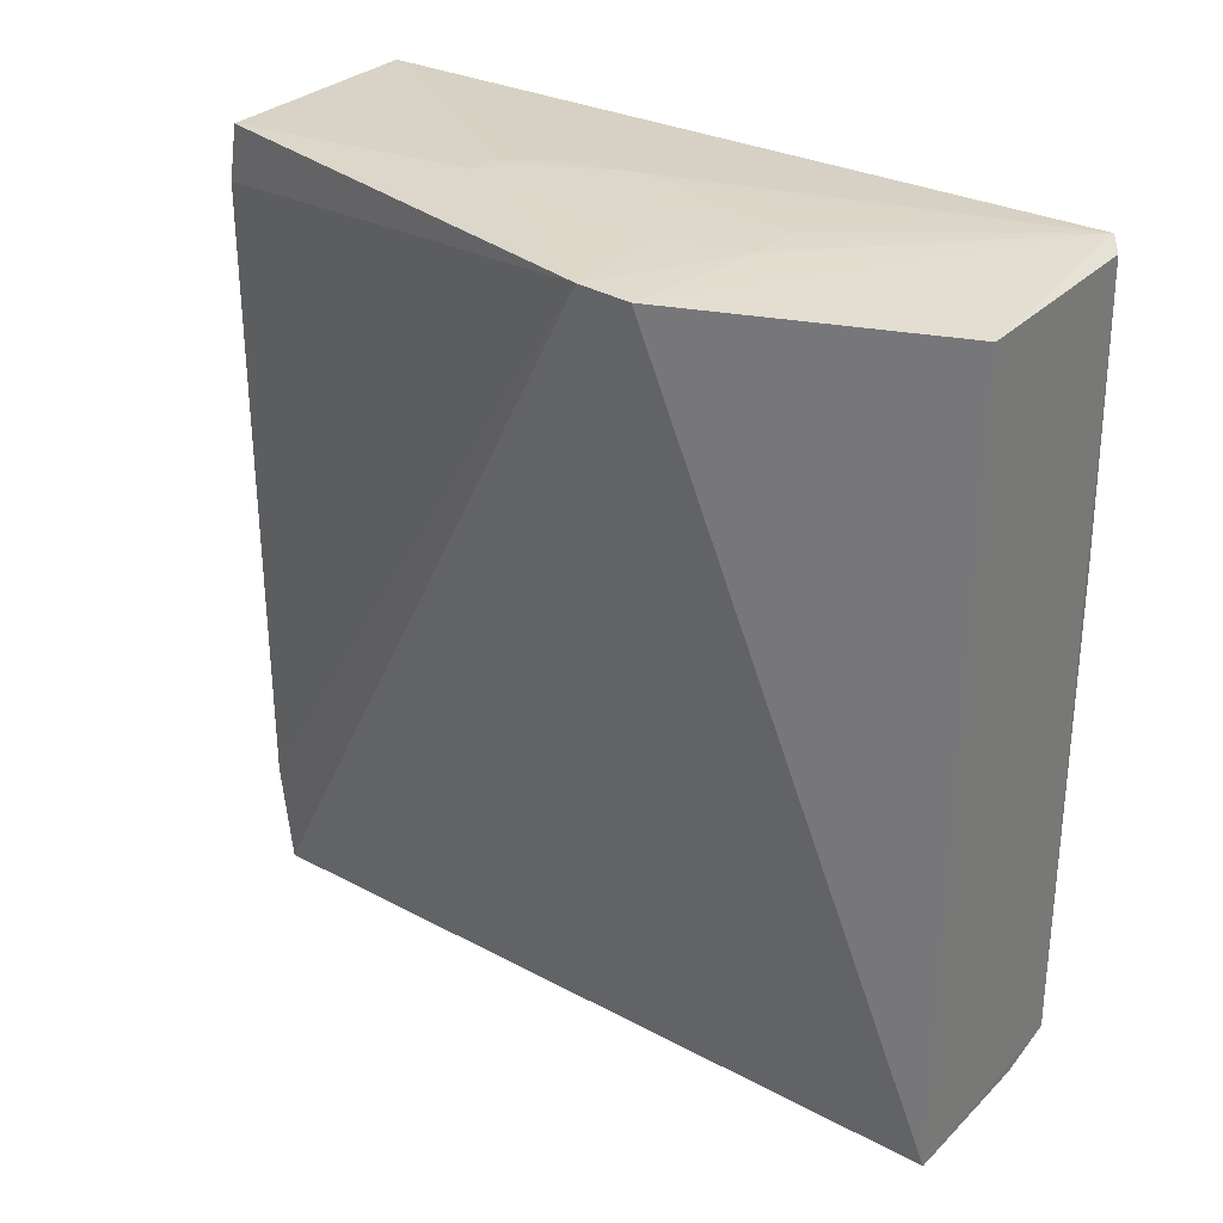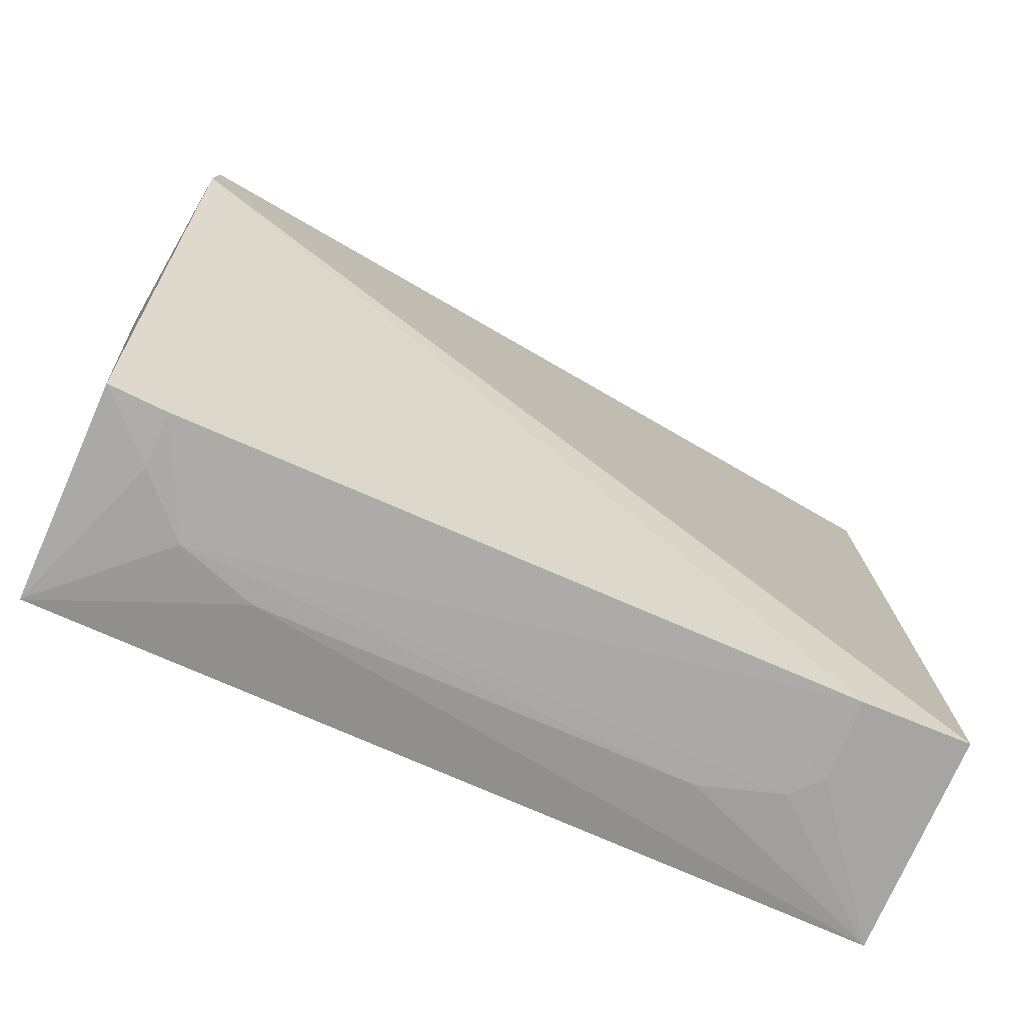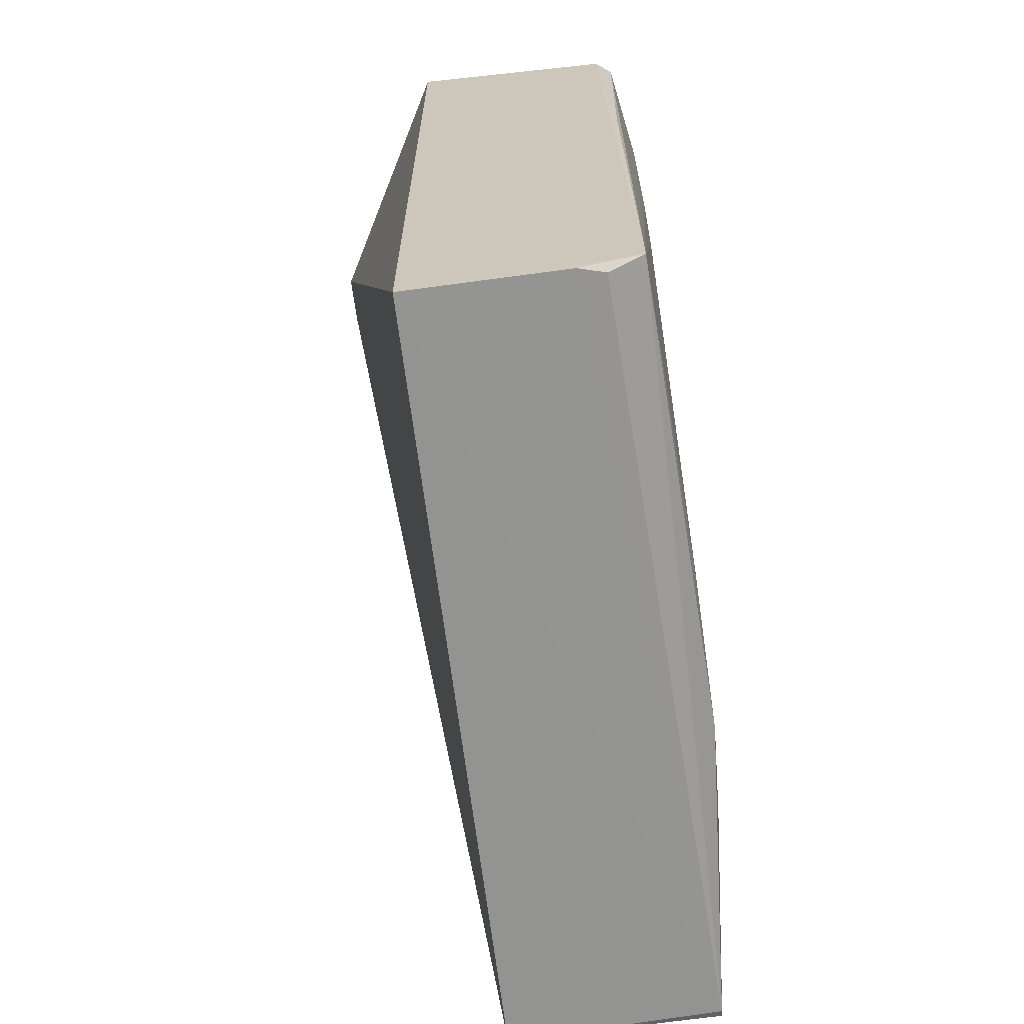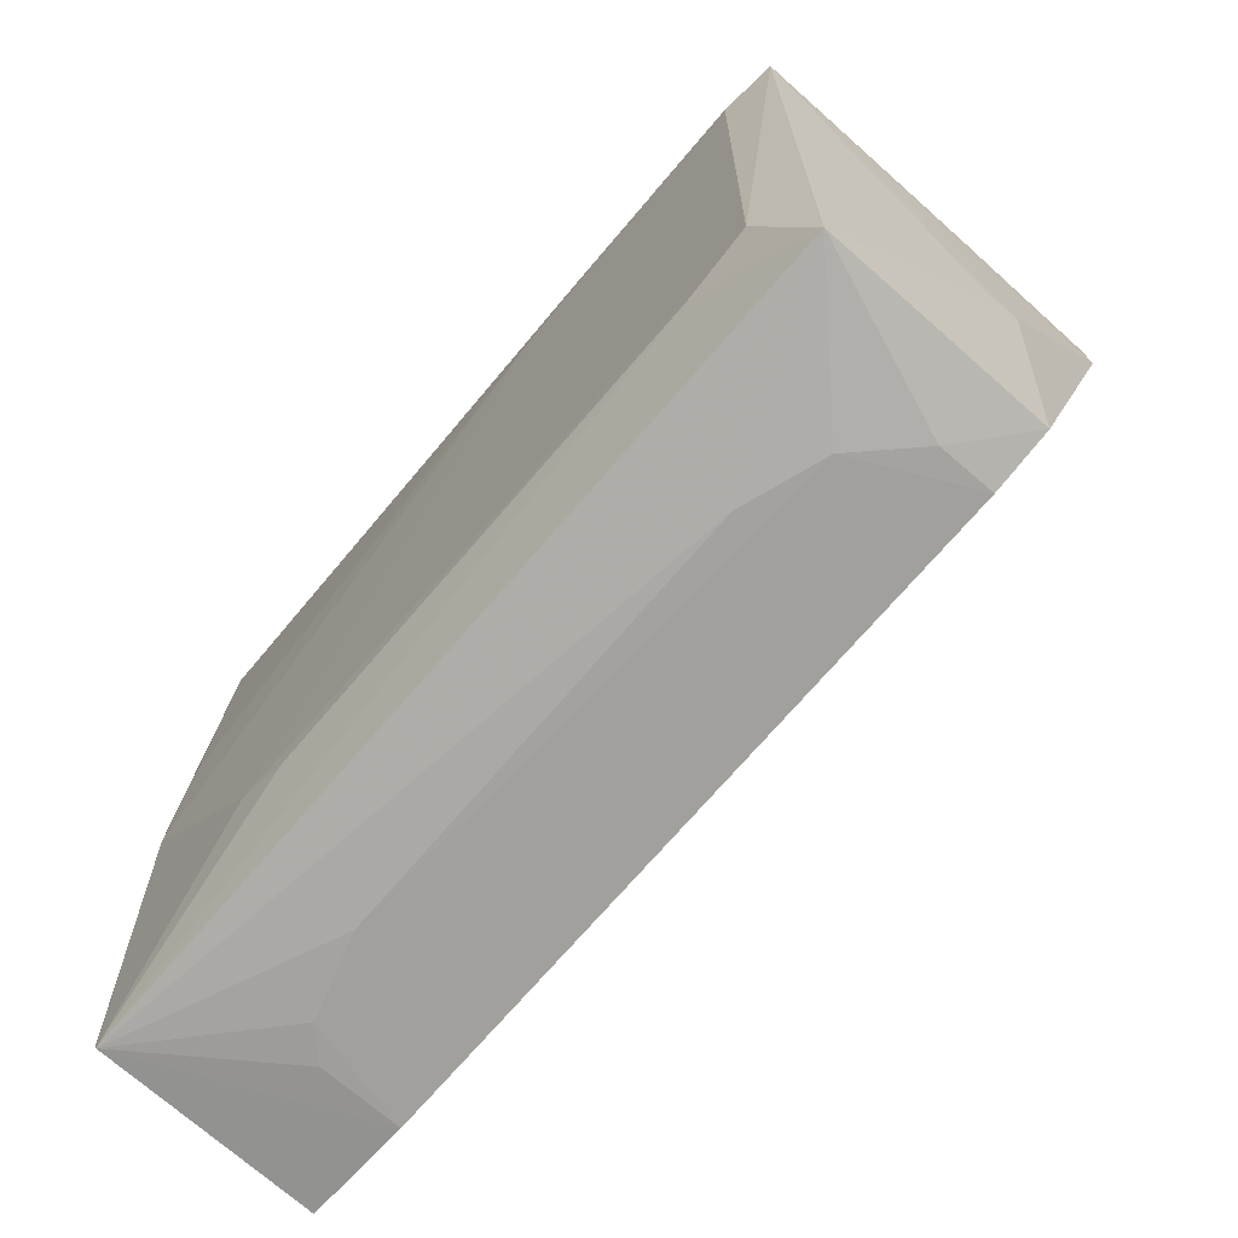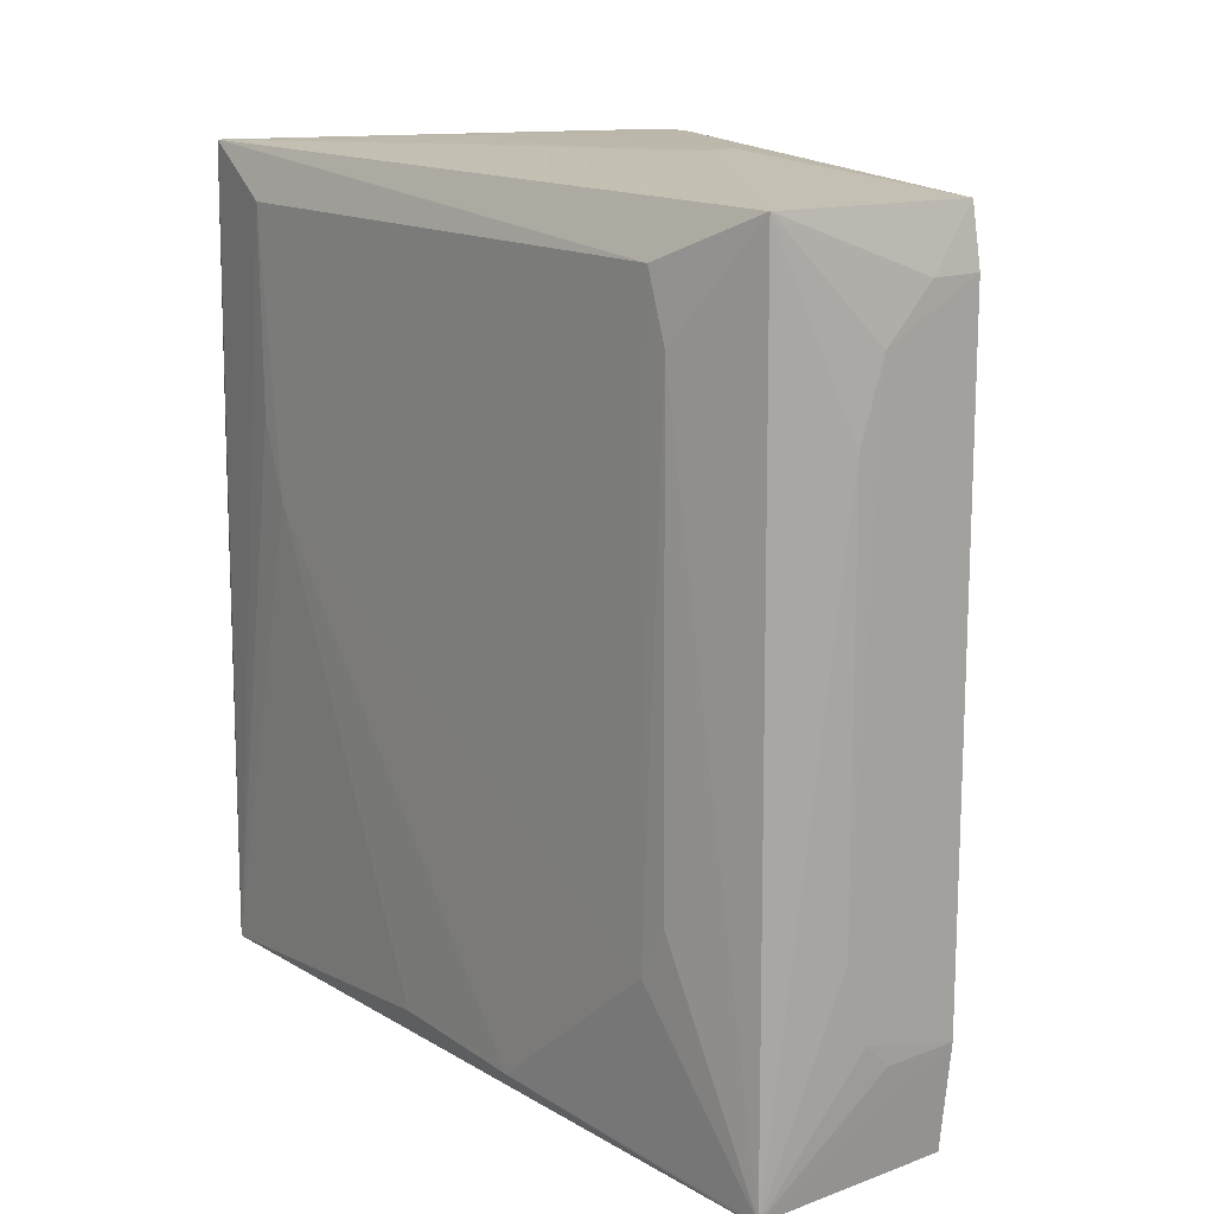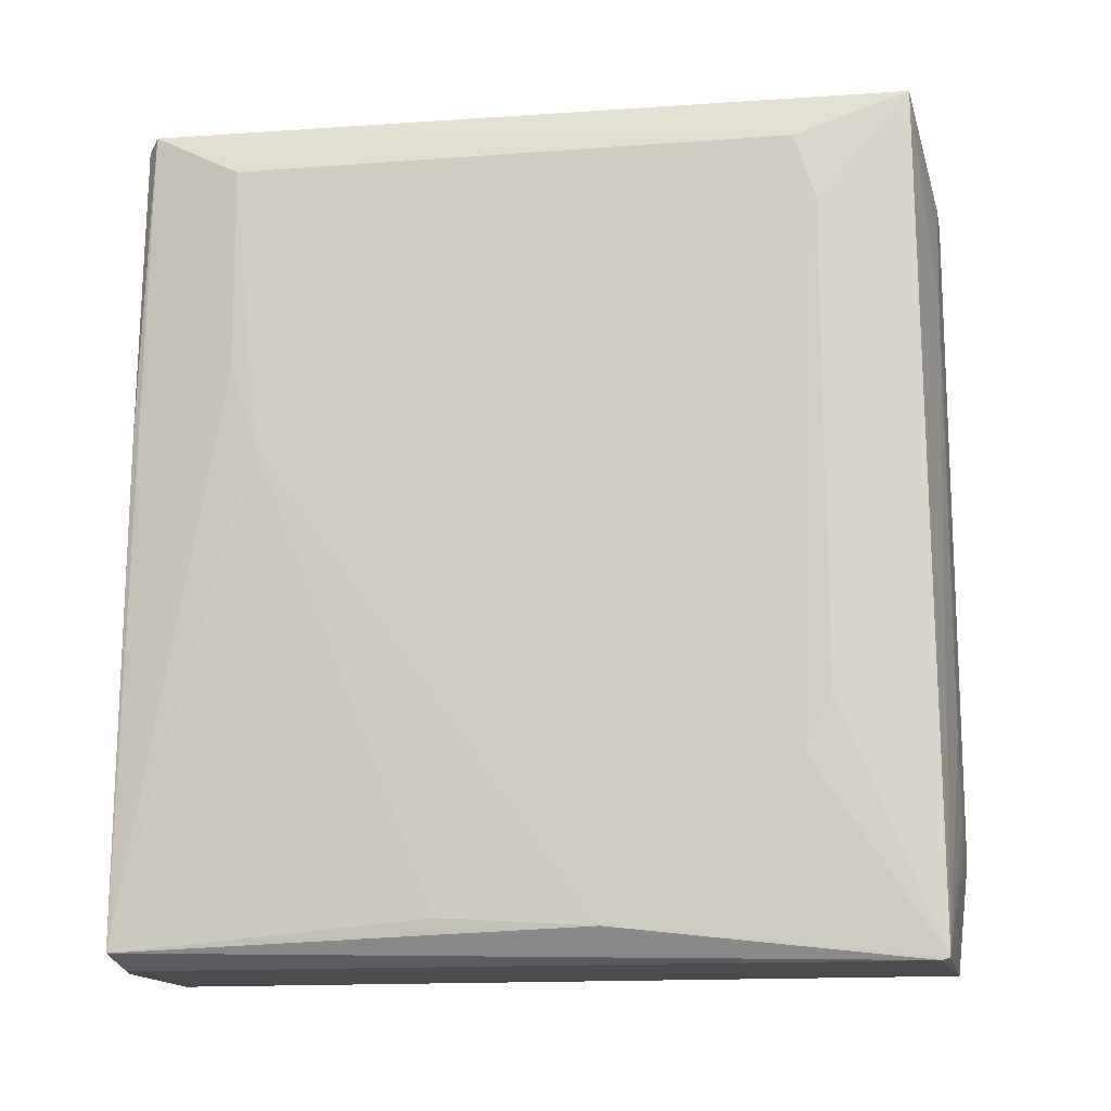
<metadata>
{"format":"obj","ext":"obj","renderer":"f3d","projection":"perspective","resolution":1024,"background":"white","views":[{"elev":31.5,"azim":126.9,"up":"+Z"},{"elev":-76.4,"azim":66.7,"up":"+Y"},{"elev":-66.6,"azim":-172.9,"up":"+Z"},{"elev":-71.4,"azim":-40.6,"up":"+Y"},{"elev":14.4,"azim":-40.1,"up":"+Z"},{"elev":-13.8,"azim":-78.9,"up":"+Z"}]}
</metadata>
<code>
v -0.09692 0.0612 0.1318
v -0.07629 0.01532 0.1343
v -0.09691 0.06097 0.001734
v -0.1255 0.05993 0.002383
v -0.1302 -0.0601 0.1311
v -0.1309 0.06119 0.004705
v -0.07628 0.02359 0.1341
v -0.1313 0.05856 0.1331
v -0.09702 -0.0614 0.001986
v -0.1214 0.06109 0.002268
v -0.101 -0.0177 0.1343
v -0.134 -0.04218 0.03115
v -0.1287 0.0607 0.1317
v -0.09705 0.02765 0.1343
v -0.0969 -0.06149 0.1308
v -0.1304 -0.05998 0.002122
v -0.1091 -0.001135 0.1342
v -0.134 0.03975 0.08075
v -0.1306 0.06068 0.08463
v -0.09688 -0.0177 0.1344
v -0.09693 -0.06323 0.01876
v -0.1339 -0.01299 0.007264
v -0.1339 -0.04604 0.1136
v -0.105 -0.01354 0.1342
v -0.1051 0.0277 0.1343
v -0.1339 0.04417 0.125
v -0.09297 0.01527 0.1344
v -0.09693 -0.06309 0.1217
v -0.1304 -0.06114 0.002516
v -0.1334 0.01102 0.008788
v -0.1092 0.007002 0.1342
v -0.1338 0.04388 0.09316
v -0.1339 -0.04278 0.1239
v -0.1052 -0.06299 0.1217
v -0.1338 -0.0463 0.03942
v -0.1174 -0.06293 0.1015
v -0.1134 -0.06306 0.1136
v -0.1173 -0.06304 0.03522
v -0.1134 -0.0631 0.02289
v -0.1093 -0.06307 0.01875
f 6 1 3
f 7 3 1
f 8 7 1
f 9 7 2
f 9 3 7
f 10 6 3
f 10 4 6
f 13 8 1
f 13 1 6
f 14 2 7
f 14 7 8
f 16 6 4
f 16 4 10
f 16 10 3
f 16 3 9
f 17 8 5
f 19 13 6
f 19 6 8
f 19 8 13
f 20 15 2
f 20 11 5
f 20 5 15
f 20 17 11
f 21 9 2
f 22 6 16
f 22 12 18
f 24 17 5
f 24 5 11
f 24 11 17
f 25 14 8
f 26 8 6
f 26 18 12
f 27 20 2
f 27 2 14
f 27 25 20
f 27 14 25
f 28 21 2
f 28 2 15
f 29 16 9
f 29 9 21
f 29 5 23
f 29 22 16
f 29 12 22
f 30 22 18
f 30 18 6
f 30 6 22
f 31 25 8
f 31 8 17
f 31 17 20
f 31 20 25
f 32 26 6
f 32 6 18
f 32 18 26
f 33 26 12
f 33 12 23
f 33 23 5
f 33 5 8
f 33 8 26
f 34 28 15
f 34 15 5
f 35 29 23
f 35 23 12
f 35 12 29
f 36 5 29
f 37 34 5
f 37 5 36
f 37 28 34
f 37 21 28
f 38 36 29
f 38 37 36
f 39 38 29
f 39 21 37
f 39 37 38
f 40 39 29
f 40 29 21
f 40 21 39

</code>
